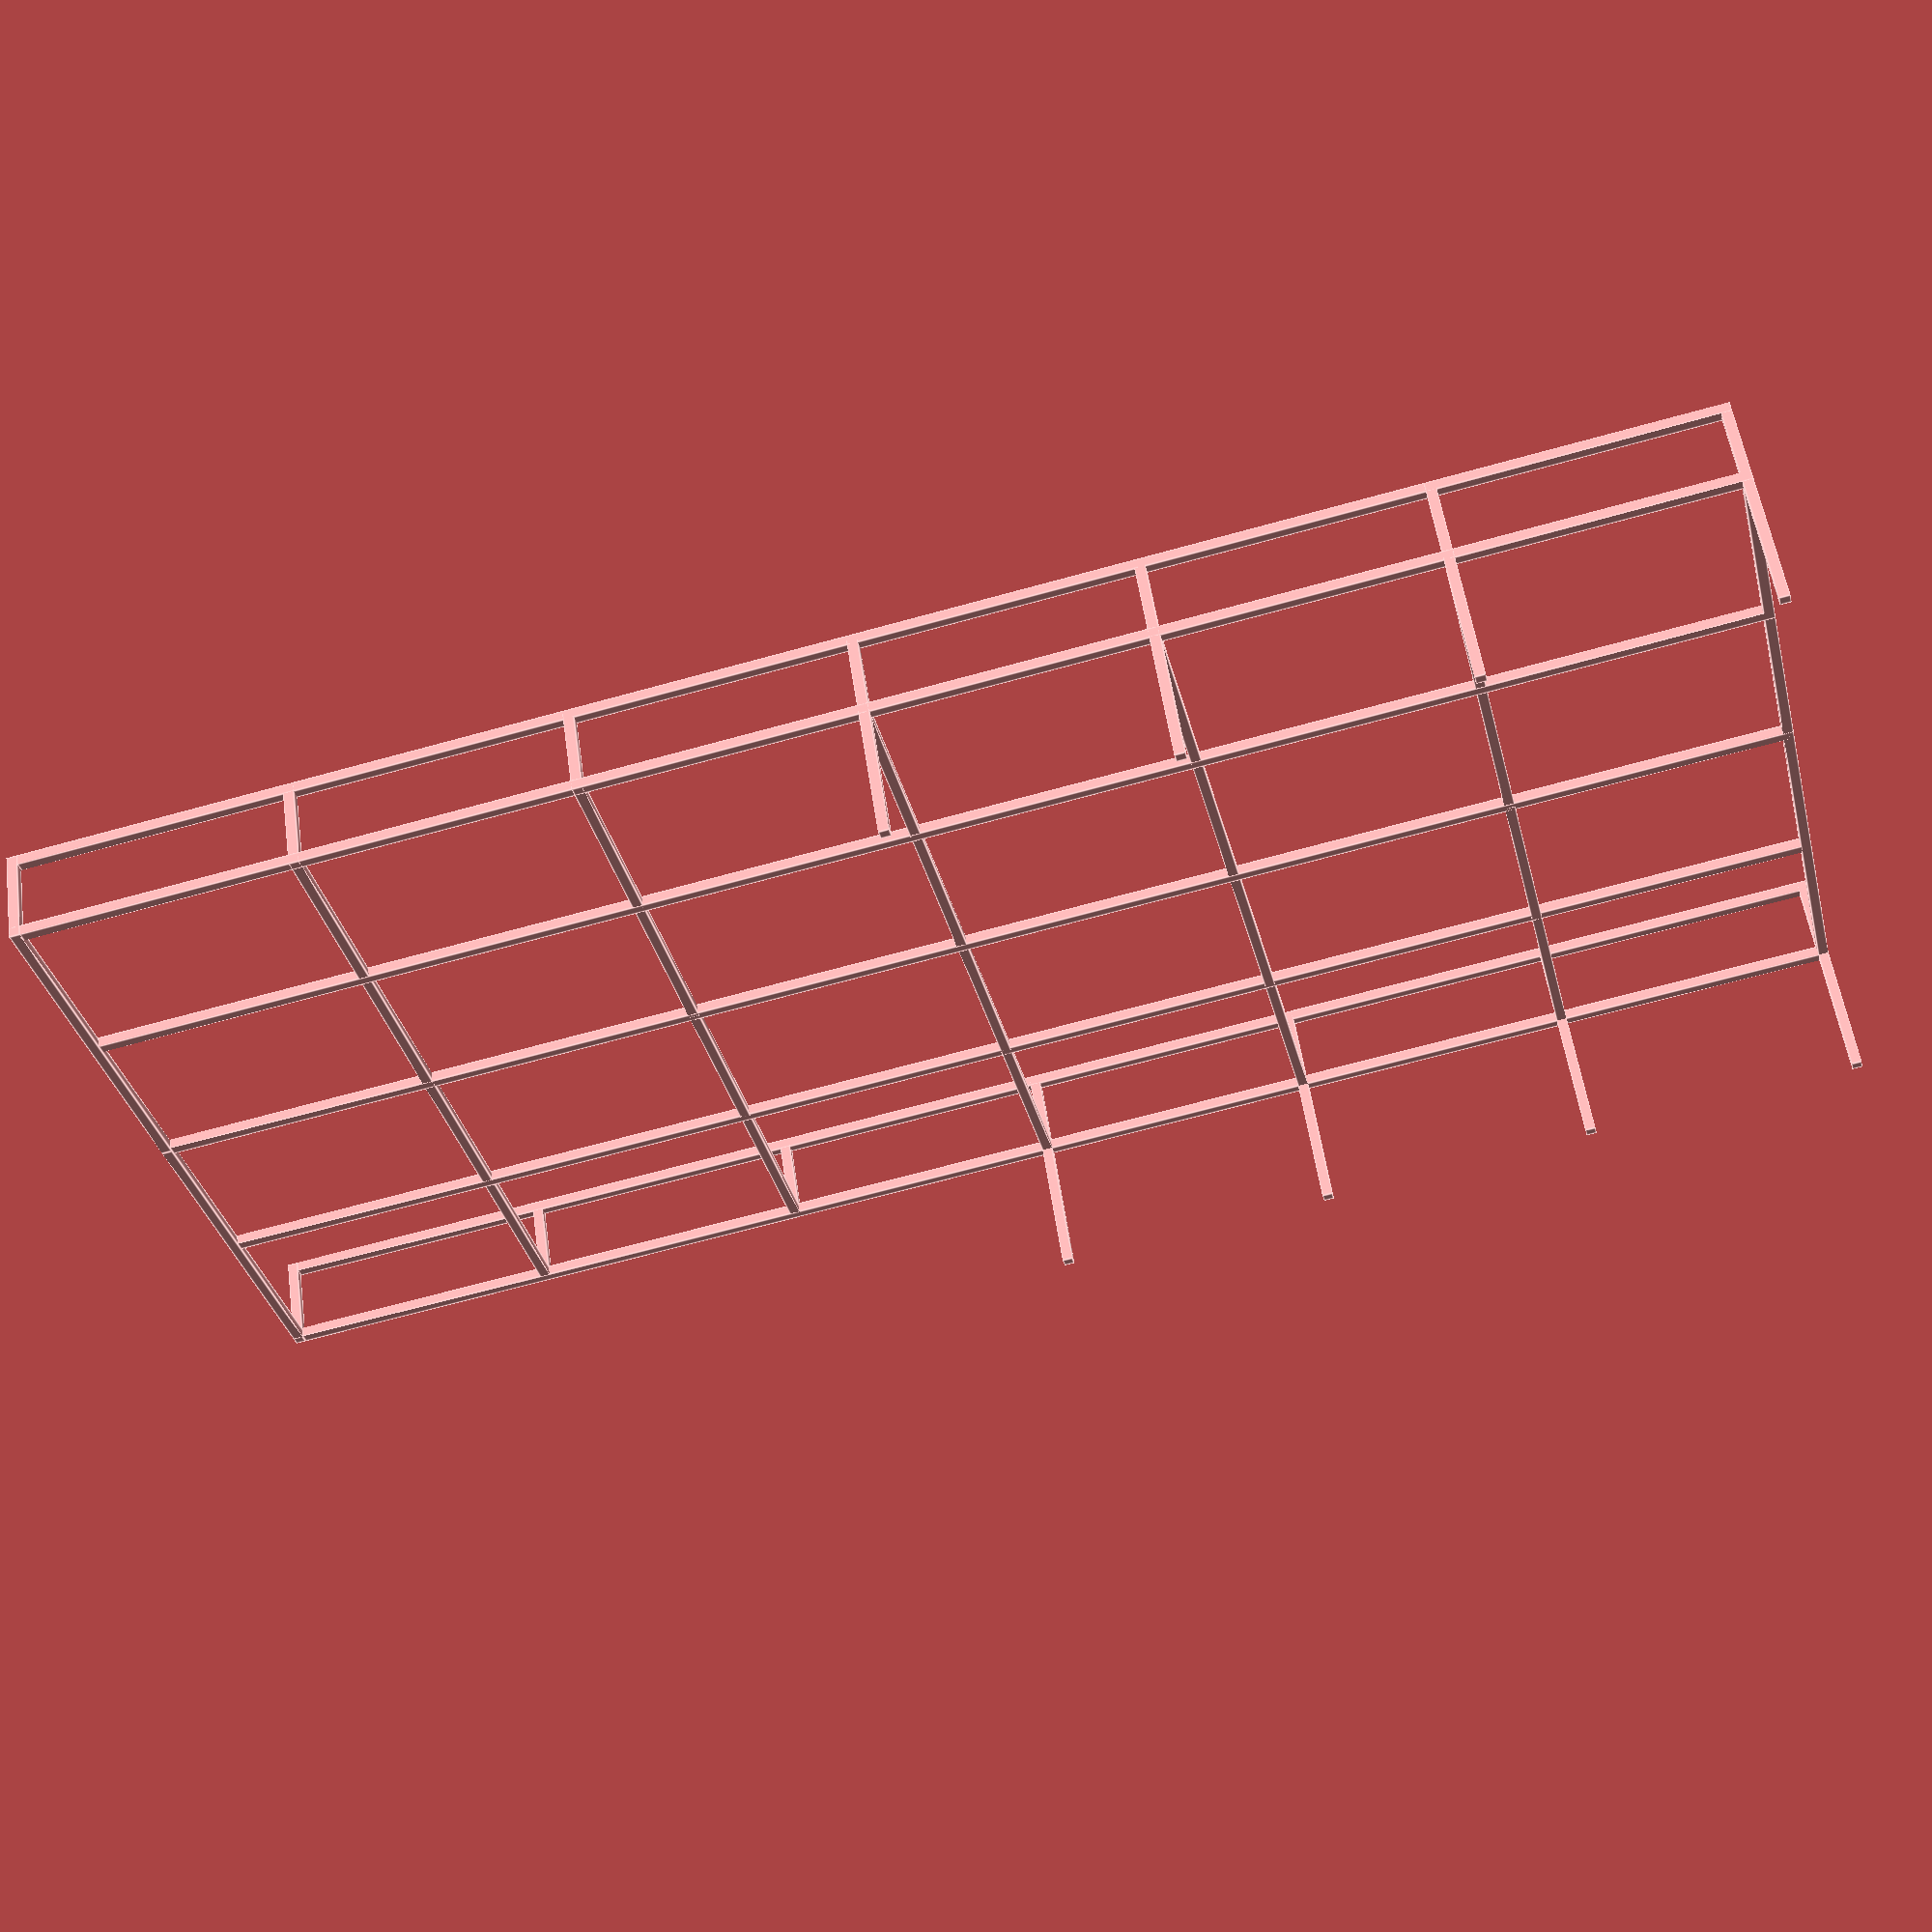
<openscad>
/* Dimensions in millimetres */

box = 19;
outer_width = 1470;
inner_half_width = outer_width/2 - box;

length = 3000;

sections = 6;

section_length = length/sections;

roof_front = 1500;
standing_sections = roof_front/section_length;

rack_height = 170;              /* from top to bottom of roofrack inclusive */

leg_height_total = 420;         /* from gutter to top of roofrack */

cantilever_strut_position = length/4;

pole_height = 1400;

module longitudinal(beamlen) {
     cube([beamlen, box, box]);
}

module transverse(beamlen) {
     cube([box, beamlen, box]);
}

module upright(beamlen) {
     cube([box, box, beamlen]);
}

module standing() {
     for (flip=[1,-1]) {
          scale([1, flip, 1]) {
               translate([0, -inner_half_width, 0]) {
                    transverse(inner_half_width);
                    translate([0, 0, rack_height-leg_height_total]) upright(leg_height_total);
               }
          }
     }
}

module floating() {
     for (flip=[1,-1]) {
          scale([1, flip, 1]) {
               translate([0, -inner_half_width, 0]) {
                    transverse(inner_half_width);
                    upright(rack_height);
               }
          }
     }
}

module roofrack() {
     for (section=[0:1:sections]) {
          translate([section*section_length, 0, 0]) {
               if (section<=standing_sections) {
                    standing();
               } else {
                    floating();
               }
          }
     }
     translate([0, -box/2, 0]) longitudinal(length);
     for (flip=[1,-1]) {
          scale([1, flip, 1]) {
               translate([0, -inner_half_width/2, 0]) longitudinal(length);
               translate([0, -inner_half_width, 0]) {
                    longitudinal(length);
                    translate([0, 0, rack_height-box]) longitudinal(length);
               }
          }
     }
}

roofrack();

</openscad>
<views>
elev=305.9 azim=13.4 roll=171.9 proj=p view=edges
</views>
